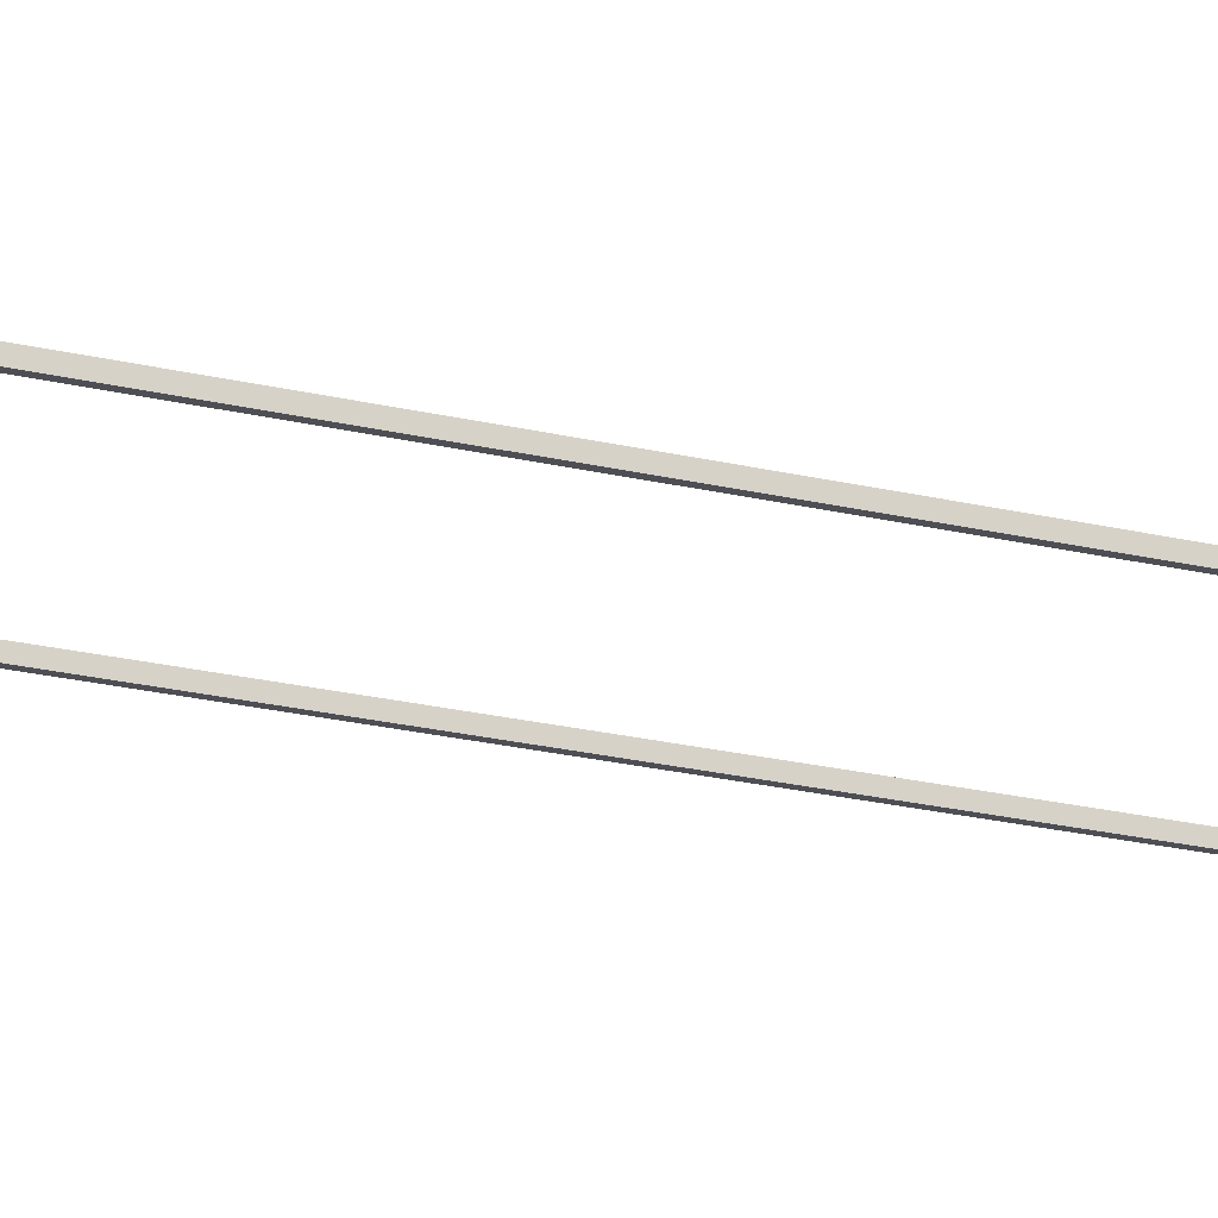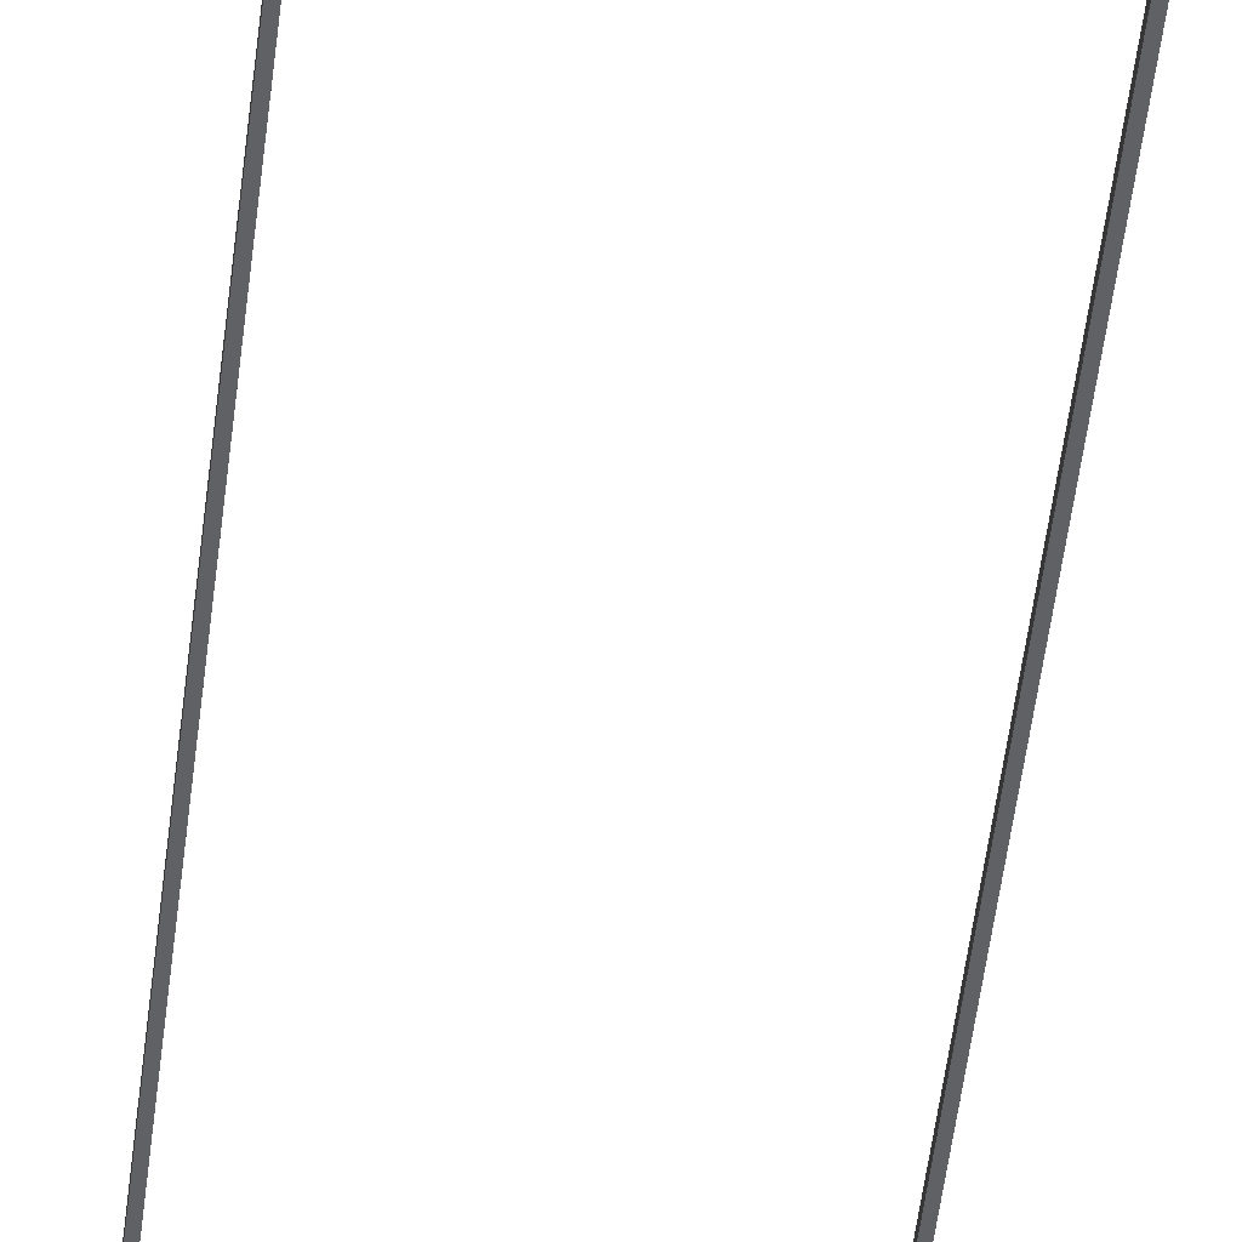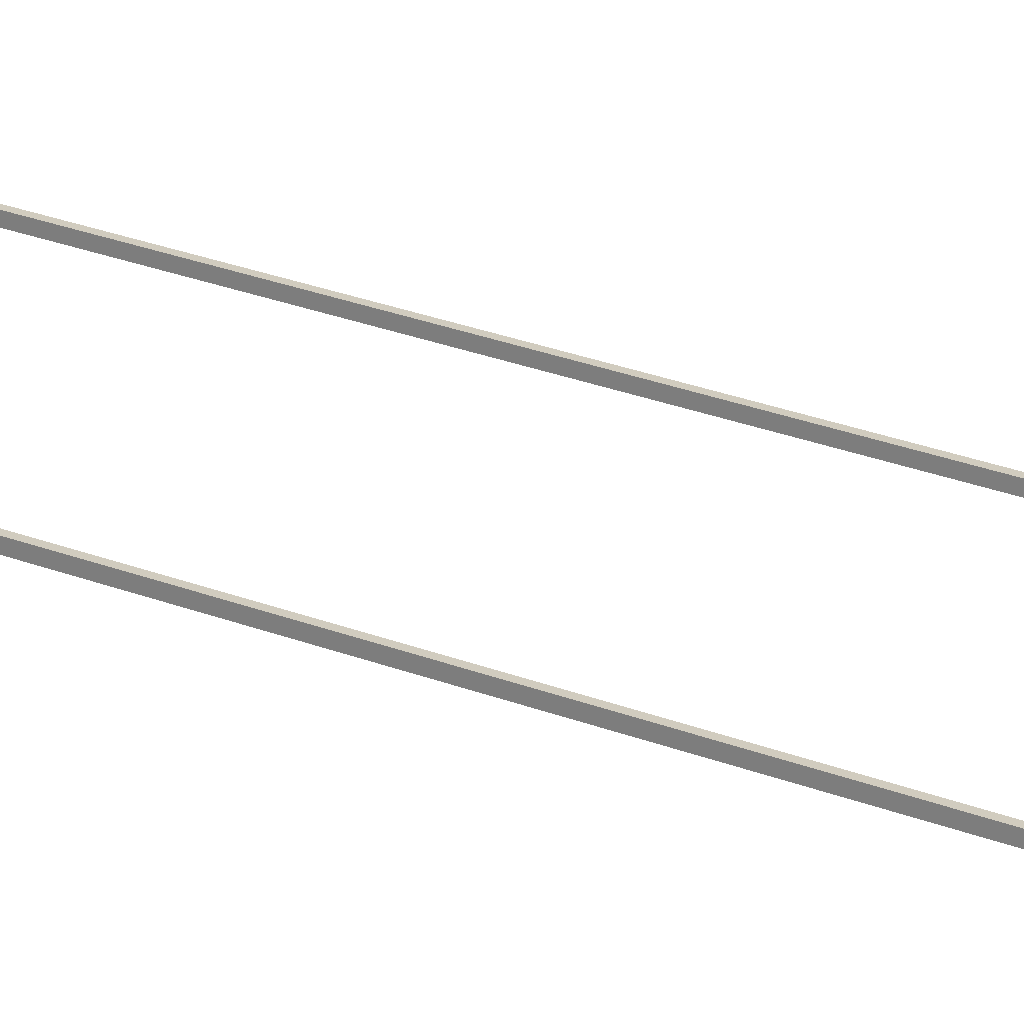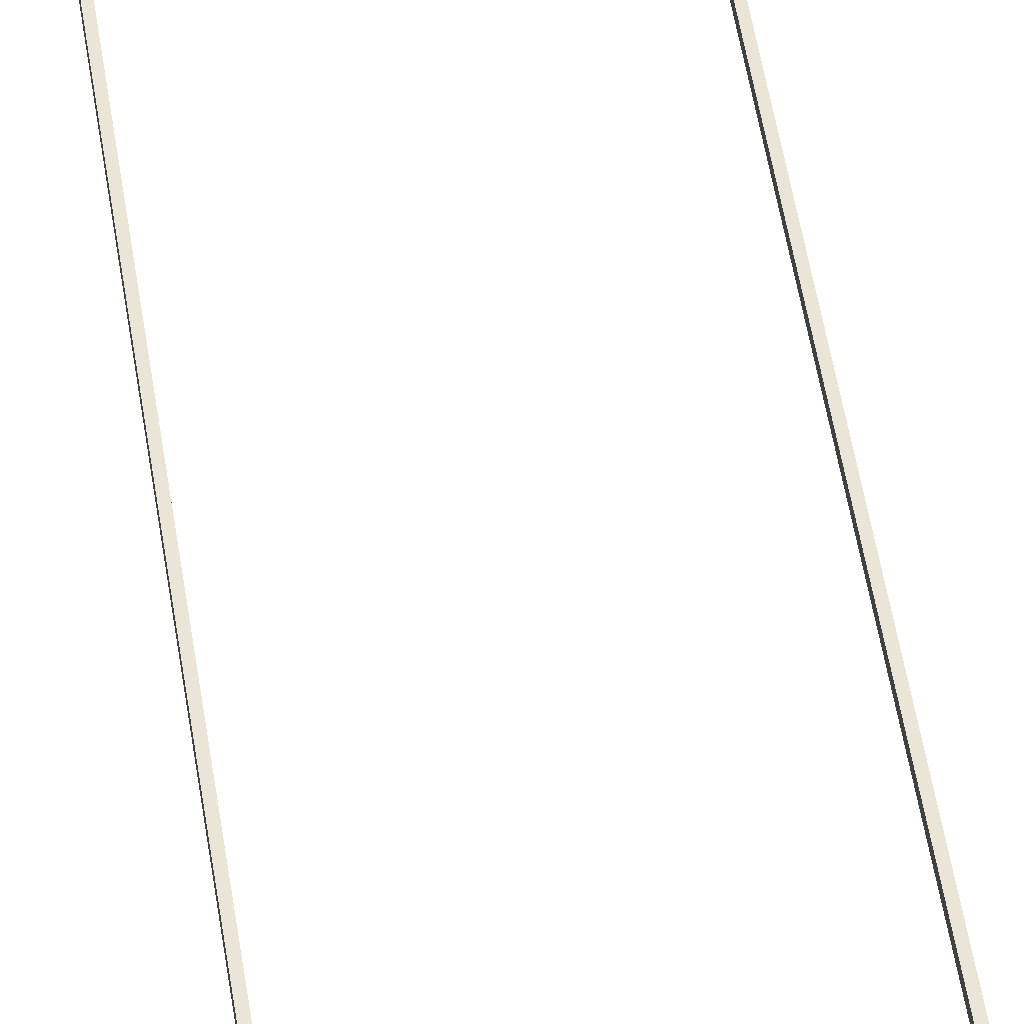
<metadata>
{"format":"obj","ext":"obj","renderer":"f3d","projection":"perspective","resolution":1024,"background":"white","views":[{"elev":-18.3,"azim":63.0,"up":"+Y"},{"elev":-46.0,"azim":-6.2,"up":"+Y"},{"elev":24.0,"azim":-56.0,"up":"+Y"},{"elev":44.0,"azim":-7.7,"up":"+Y"}]}
</metadata>
<code>
v  -5 0 32
v  -5 0 26.67
v  -4.8 0 26.67
v  -4.8 0 32
v  -5 0 21.33
v  -4.8 0 21.33
v  -5 0 16
v  -4.8 0 16
v  -5 0 10.67
v  -4.8 0 10.67
v  -5 0 5.334
v  -4.8 0 5.334
v  -5 0 0.0003
v  -4.8 0 0.0003
v  -5 0 -5.333
v  -4.8 0 -5.333
v  -5 0 -10.67
v  -4.8 0 -10.67
v  -5 0 -16
v  -4.8 0 -16
v  -5 0 -21.33
v  -4.8 0 -21.33
v  -5 0 -26.67
v  -4.8 0 -26.67
v  -5 0 -32
v  -4.8 0 -32
v  -5 0.3 32
v  -4.8 0.3 32
v  -4.8 0.3 26.67
v  -5 0.3 26.67
v  -4.8 0.3 21.33
v  -5 0.3 21.33
v  -4.8 0.3 16
v  -5 0.3 16
v  -4.8 0.3 10.67
v  -5 0.3 10.67
v  -4.8 0.3 5.334
v  -5 0.3 5.334
v  -4.8 0.3 0.0003
v  -5 0.3 0.0003
v  -4.8 0.3 -5.333
v  -5 0.3 -5.333
v  -4.8 0.3 -10.67
v  -5 0.3 -10.67
v  -4.8 0.3 -16
v  -5 0.3 -16
v  -4.8 0.3 -21.33
v  -5 0.3 -21.33
v  -4.8 0.3 -26.67
v  -5 0.3 -26.67
v  -4.8 0.3 -32
v  -5 0.3 -32
v  5 0 32
v  4.8 0 32
v  4.8 0 26.67
v  5 0 26.67
v  4.8 0 21.33
v  5 0 21.33
v  4.8 0 16
v  5 0 16
v  4.8 0 10.67
v  5 0 10.67
v  4.8 0 5.334
v  5 0 5.334
v  4.8 0 0.0003
v  5 0 0.0003
v  4.8 0 -5.333
v  5 0 -5.333
v  4.8 0 -10.67
v  5 0 -10.67
v  4.8 0 -16
v  5 0 -16
v  4.8 0 -21.33
v  5 0 -21.33
v  4.8 0 -26.67
v  5 0 -26.67
v  4.8 0 -32
v  5 0 -32
v  5 0.3 32
v  5 0.3 26.67
v  4.8 0.3 26.67
v  4.8 0.3 32
v  5 0.3 21.33
v  4.8 0.3 21.33
v  5 0.3 16
v  4.8 0.3 16
v  5 0.3 10.67
v  4.8 0.3 10.67
v  5 0.3 5.334
v  4.8 0.3 5.334
v  5 0.3 0.0003
v  4.8 0.3 0.0003
v  5 0.3 -5.333
v  4.8 0.3 -5.333
v  5 0.3 -10.67
v  4.8 0.3 -10.67
v  5 0.3 -16
v  4.8 0.3 -16
v  5 0.3 -21.33
v  4.8 0.3 -21.33
v  5 0.3 -26.67
v  4.8 0.3 -26.67
v  5 0.3 -32
v  4.8 0.3 -32
g Elevated_Bar_Steel
f 1 2 3
f 3 4 1
f 2 5 6
f 6 3 2
f 5 7 8
f 8 6 5
f 7 9 10
f 10 8 7
f 9 11 12
f 12 10 9
f 11 13 14
f 14 12 11
f 13 15 16
f 16 14 13
f 15 17 18
f 18 16 15
f 17 19 20
f 20 18 17
f 19 21 22
f 22 20 19
f 21 23 24
f 24 22 21
f 23 25 26
f 26 24 23
f 27 28 29
f 29 30 27
f 30 29 31
f 31 32 30
f 32 31 33
f 33 34 32
f 34 33 35
f 35 36 34
f 36 35 37
f 37 38 36
f 38 37 39
f 39 40 38
f 40 39 41
f 41 42 40
f 42 41 43
f 43 44 42
f 44 43 45
f 45 46 44
f 46 45 47
f 47 48 46
f 48 47 49
f 49 50 48
f 50 49 51
f 51 52 50
f 4 3 29
f 29 28 4
f 3 6 31
f 31 29 3
f 6 8 33
f 33 31 6
f 8 10 35
f 35 33 8
f 10 12 37
f 37 35 10
f 12 14 39
f 39 37 12
f 14 16 41
f 41 39 14
f 16 18 43
f 43 41 16
f 18 20 45
f 45 43 18
f 20 22 47
f 47 45 20
f 22 24 49
f 49 47 22
f 24 26 51
f 51 49 24
f 25 23 50
f 50 52 25
f 23 21 48
f 48 50 23
f 21 19 46
f 46 48 21
f 19 17 44
f 44 46 19
f 17 15 42
f 42 44 17
f 15 13 40
f 40 42 15
f 13 11 38
f 38 40 13
f 11 9 36
f 36 38 11
f 9 7 34
f 34 36 9
f 7 5 32
f 32 34 7
f 5 2 30
f 30 32 5
f 2 1 27
f 27 30 2
f 53 54 55
f 55 56 53
f 56 55 57
f 57 58 56
f 58 57 59
f 59 60 58
f 60 59 61
f 61 62 60
f 62 61 63
f 63 64 62
f 64 63 65
f 65 66 64
f 66 65 67
f 67 68 66
f 68 67 69
f 69 70 68
f 70 69 71
f 71 72 70
f 72 71 73
f 73 74 72
f 74 73 75
f 75 76 74
f 76 75 77
f 77 78 76
f 79 80 81
f 81 82 79
f 80 83 84
f 84 81 80
f 83 85 86
f 86 84 83
f 85 87 88
f 88 86 85
f 87 89 90
f 90 88 87
f 89 91 92
f 92 90 89
f 91 93 94
f 94 92 91
f 93 95 96
f 96 94 93
f 95 97 98
f 98 96 95
f 97 99 100
f 100 98 97
f 99 101 102
f 102 100 99
f 101 103 104
f 104 102 101
f 54 82 81
f 81 55 54
f 55 81 84
f 84 57 55
f 57 84 86
f 86 59 57
f 59 86 88
f 88 61 59
f 61 88 90
f 90 63 61
f 63 90 92
f 92 65 63
f 65 92 94
f 94 67 65
f 67 94 96
f 96 69 67
f 69 96 98
f 98 71 69
f 71 98 100
f 100 73 71
f 73 100 102
f 102 75 73
f 75 102 104
f 104 77 75
f 78 103 101
f 101 76 78
f 76 101 99
f 99 74 76
f 74 99 97
f 97 72 74
f 72 97 95
f 95 70 72
f 70 95 93
f 93 68 70
f 68 93 91
f 91 66 68
f 66 91 89
f 89 64 66
f 64 89 87
f 87 62 64
f 62 87 85
f 85 60 62
f 60 85 83
f 83 58 60
f 58 83 80
f 80 56 58
f 56 80 79
f 79 53 56

</code>
